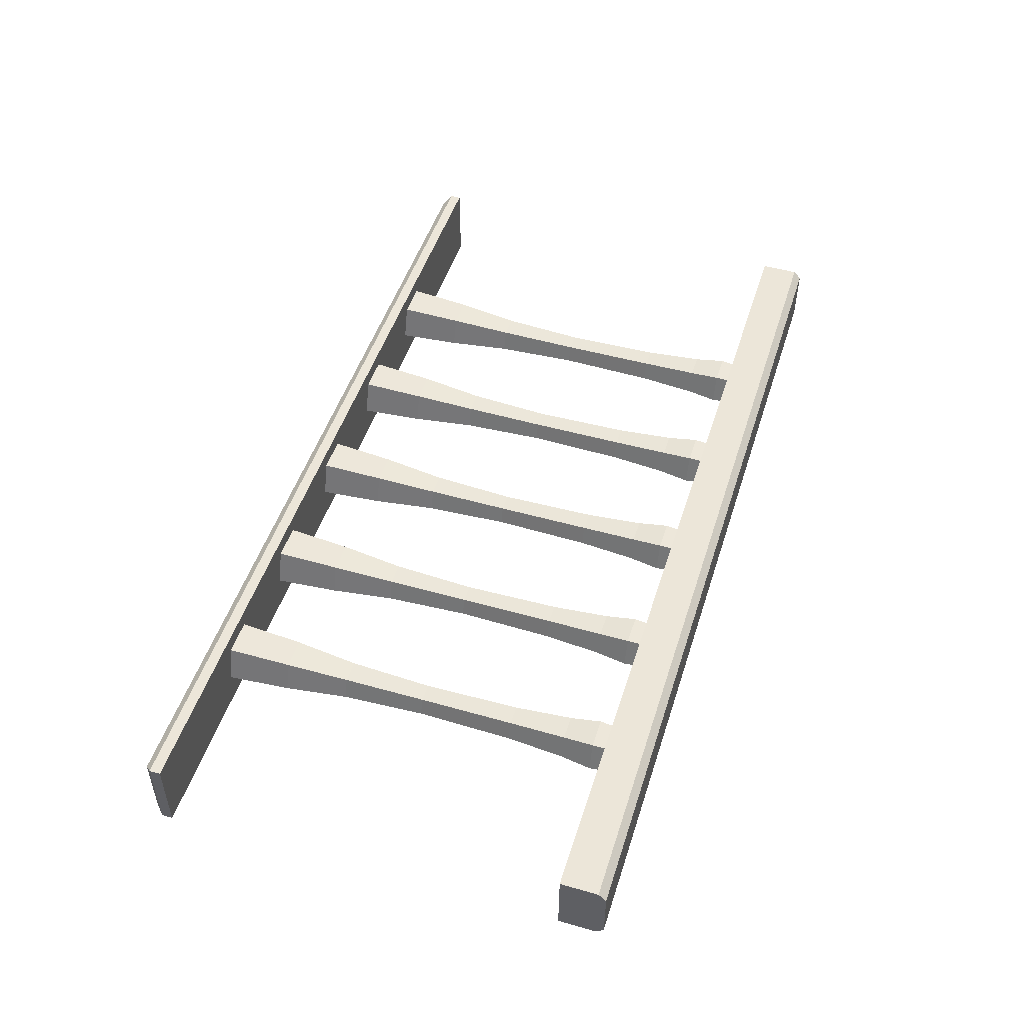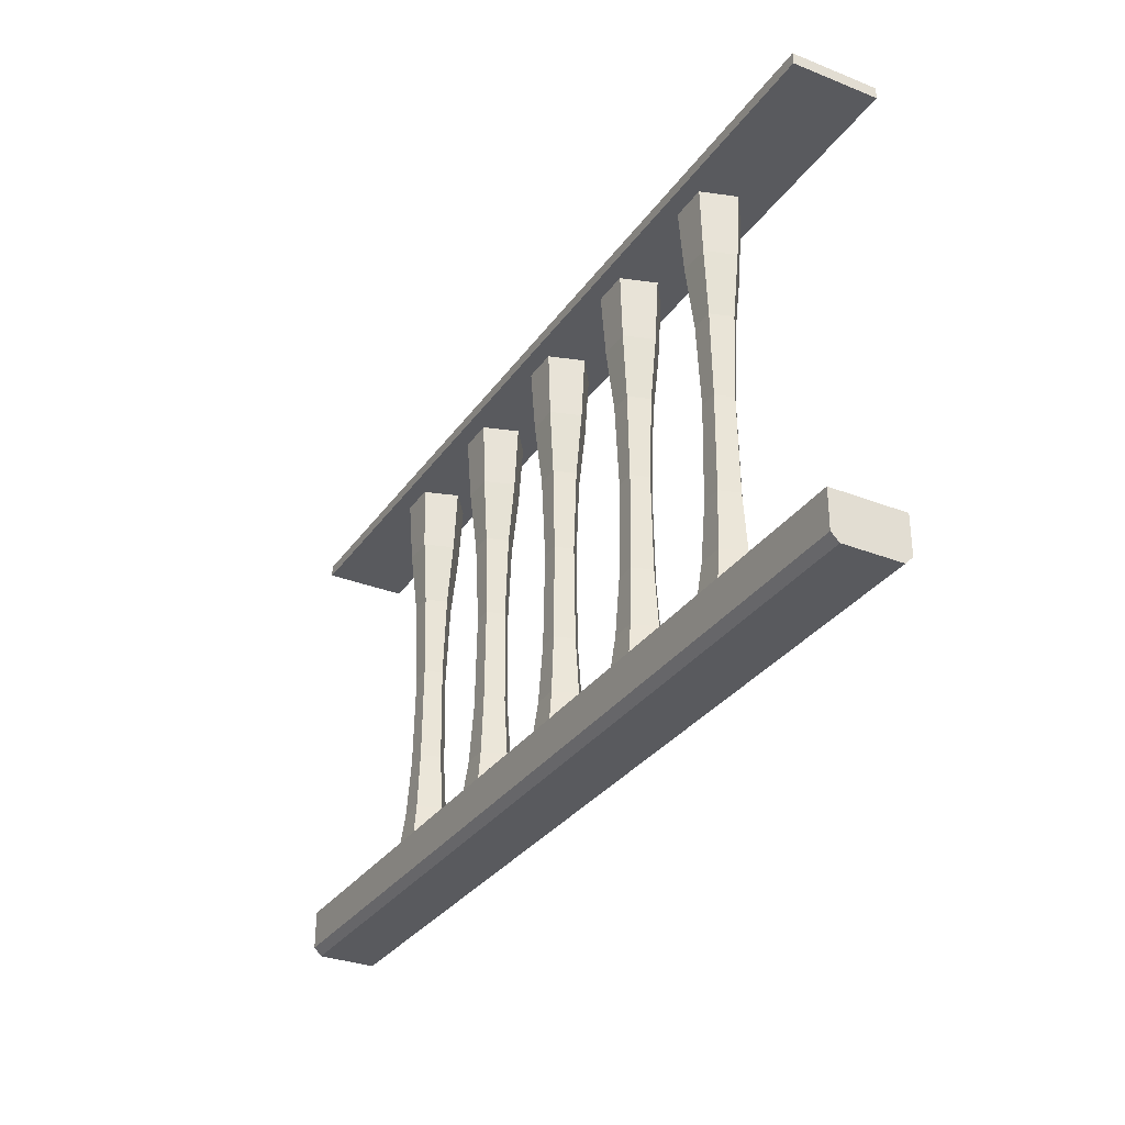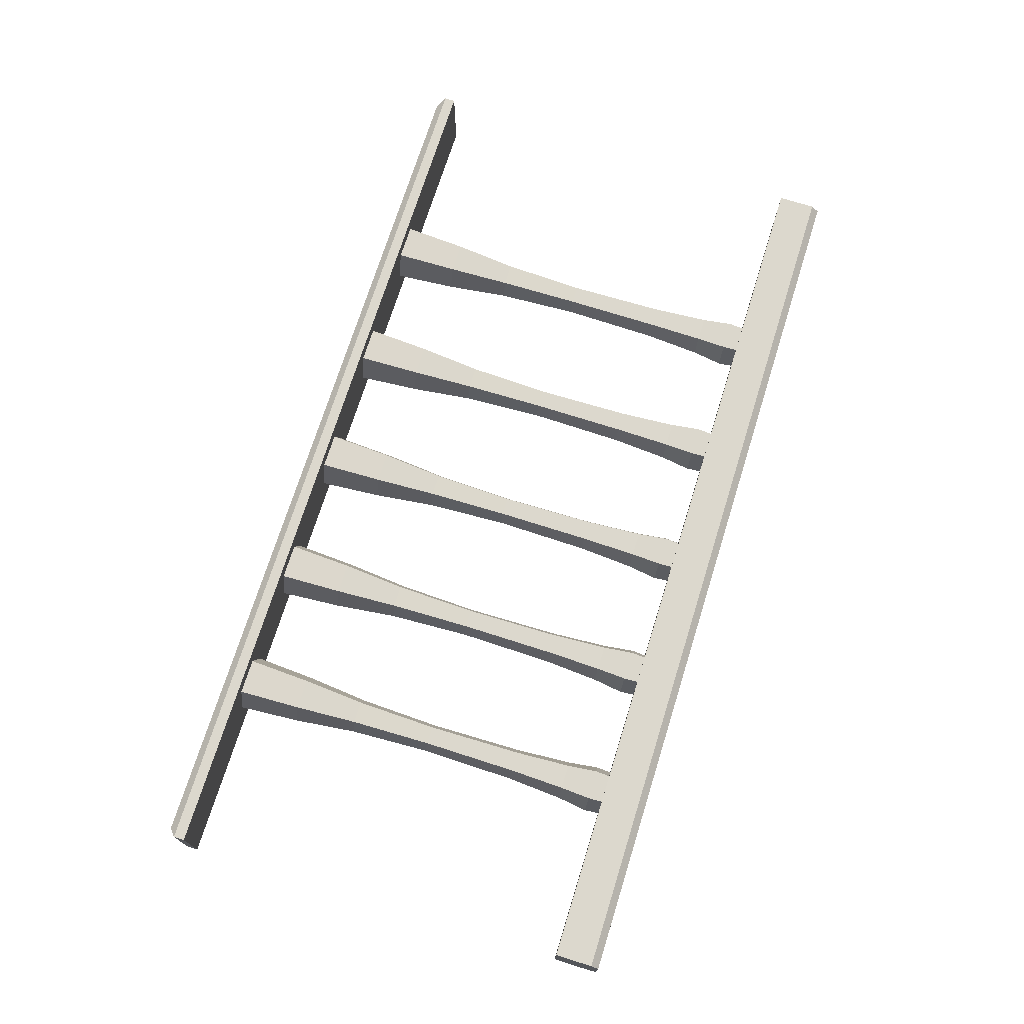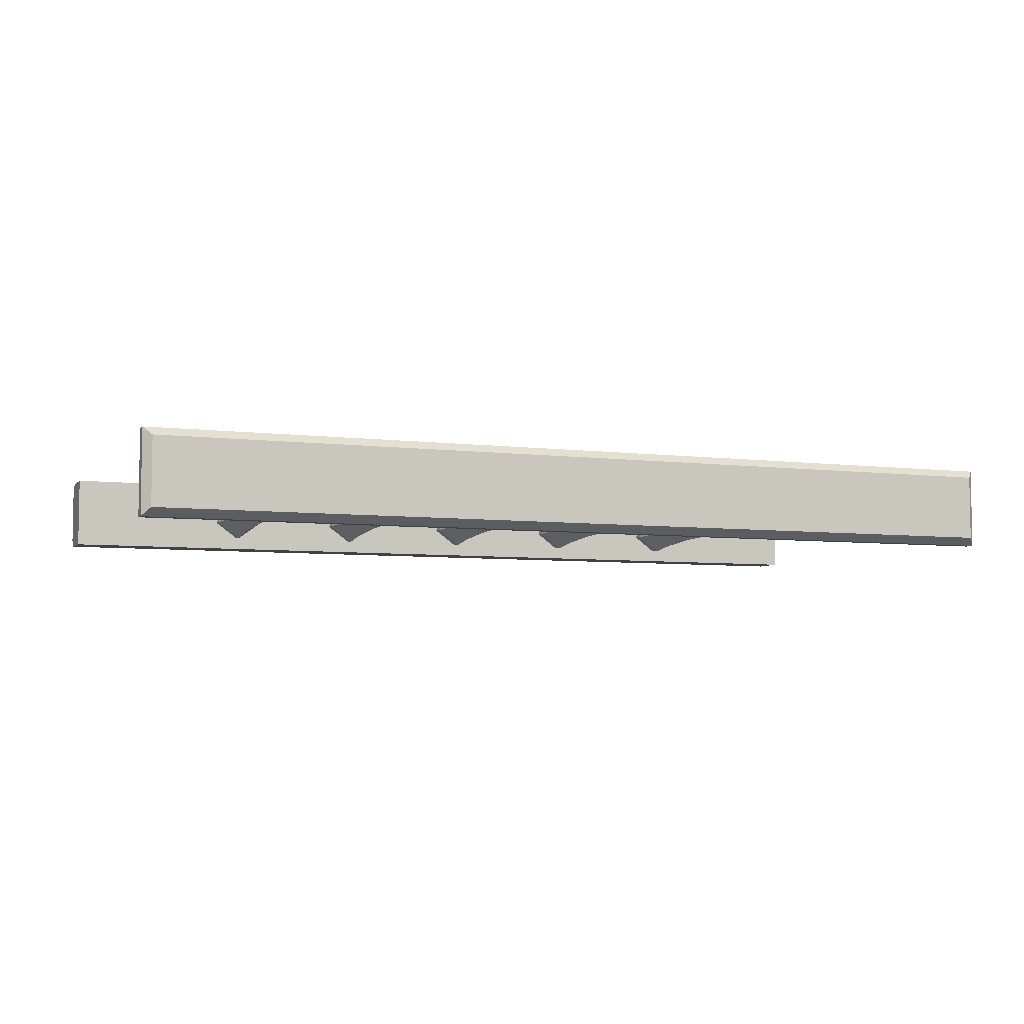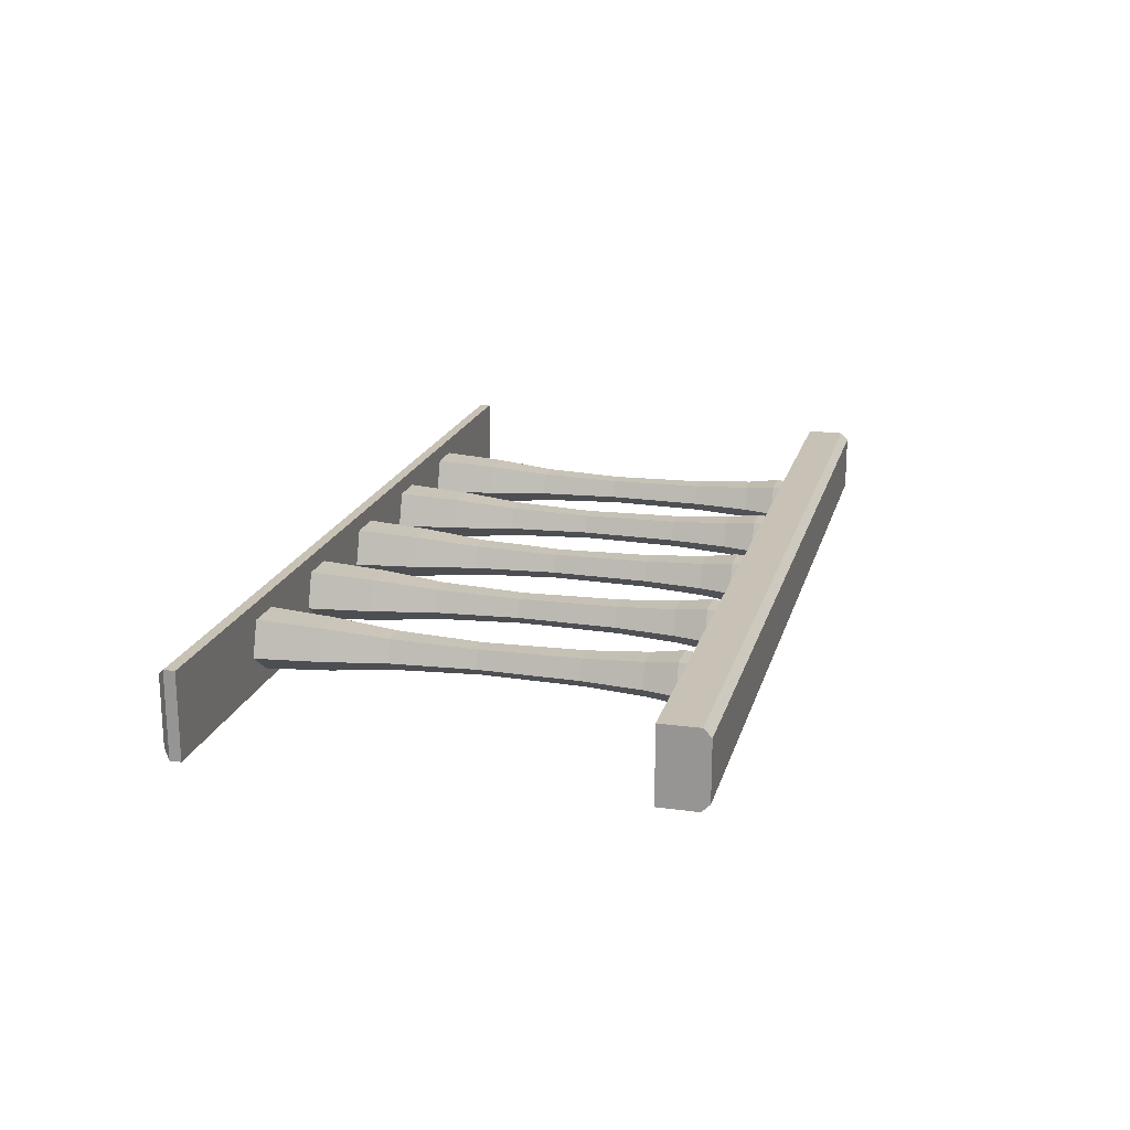
<metadata>
{"format":"obj","ext":"obj","renderer":"f3d","projection":"perspective","resolution":1024,"background":"white","views":[{"elev":49.4,"azim":-72.5,"up":"+Z"},{"elev":-31.5,"azim":60.9,"up":"+Y"},{"elev":72.5,"azim":-72.6,"up":"+Z"},{"elev":-5.6,"azim":157.9,"up":"+Z"},{"elev":19.0,"azim":-75.6,"up":"+Z"}]}
</metadata>
<code>
o Cube.015_Cube.004
v -0.5 0.03009 -0.44
v -0.5 0.03009 -0.52
v 0.5 0.03009 -0.44
v 0.5 0.03009 -0.52
v -0.5 -0.02 -0.4485
v -0.5 -0.0115 -0.44
v -0.5 -0.0115 -0.52
v -0.5 -0.02 -0.5115
v 0.5 -0.0115 -0.44
v 0.5 -0.02 -0.4485
v 0.5 -0.02 -0.5115
v 0.5 -0.0115 -0.52
v -0.5057 0.4777 -0.4343
v -0.5057 0.4777 -0.5257
v 0.5057 0.4777 -0.4343
v 0.5057 0.4777 -0.5257
v -0.5057 0.4898 -0.4343
v -0.4968 0.4987 -0.4432
v -0.4968 0.4987 -0.5168
v -0.5057 0.4898 -0.5257
v 0.4968 0.4987 -0.5168
v 0.5057 0.4898 -0.5257
v 0.4968 0.4987 -0.4432
v 0.5057 0.4898 -0.4343
v -0 0.0029 -0.5035
v -0 0.04605 -0.5071
v 0.02322 0.0029 -0.4866
v 0.02669 0.04605 -0.4877
v 0.01435 0.0029 -0.4593
v 0.0165 0.04605 -0.4563
v -0.01435 0.0029 -0.4593
v -0.0165 0.04605 -0.4563
v -0.02322 0.0029 -0.4866
v -0.02669 0.04605 -0.4877
v 0.02206 0.07975 -0.4862
v -0 0.07975 -0.5022
v 0.01363 0.07975 -0.4603
v -0.01363 0.07975 -0.4603
v -0.02206 0.07975 -0.4862
v 0.01784 0.1429 -0.4848
v -0 0.1429 -0.4978
v 0.01103 0.1429 -0.4639
v -0.01103 0.1429 -0.4639
v -0.01784 0.1429 -0.4848
v 0.01619 0.2483 -0.4843
v -0 0.2483 -0.4961
v 0.01001 0.2483 -0.4653
v -0.01001 0.2483 -0.4653
v -0.01619 0.2483 -0.4843
v 0.01983 0.3388 -0.4855
v -0 0.3388 -0.4999
v 0.01226 0.3388 -0.4622
v -0.01226 0.3388 -0.4622
v -0.01983 0.3388 -0.4855
v 0.02719 0.4083 -0.4879
v -0 0.4083 -0.5076
v 0.0168 0.4083 -0.4559
v -0.0168 0.4083 -0.4559
v -0.02719 0.4083 -0.4879
v 0.03217 0.4863 -0.4895
v -0 0.4863 -0.5129
v 0.01988 0.4863 -0.4517
v -0.01988 0.4863 -0.4517
v -0.03217 0.4863 -0.4895
v 0.15 0.0029 -0.5035
v 0.15 0.04605 -0.5071
v 0.1732 0.0029 -0.4866
v 0.1767 0.04605 -0.4877
v 0.1643 0.0029 -0.4593
v 0.1665 0.04605 -0.4563
v 0.1357 0.0029 -0.4593
v 0.1335 0.04605 -0.4563
v 0.1268 0.0029 -0.4866
v 0.1233 0.04605 -0.4877
v 0.1721 0.07975 -0.4862
v 0.15 0.07975 -0.5022
v 0.1636 0.07975 -0.4603
v 0.1364 0.07975 -0.4603
v 0.1279 0.07975 -0.4862
v 0.1678 0.1429 -0.4848
v 0.15 0.1429 -0.4978
v 0.161 0.1429 -0.4639
v 0.139 0.1429 -0.4639
v 0.1322 0.1429 -0.4848
v 0.1662 0.2483 -0.4843
v 0.15 0.2483 -0.4961
v 0.16 0.2483 -0.4653
v 0.14 0.2483 -0.4653
v 0.1338 0.2483 -0.4843
v 0.1698 0.3388 -0.4855
v 0.15 0.3388 -0.4999
v 0.1623 0.3388 -0.4622
v 0.1377 0.3388 -0.4622
v 0.1302 0.3388 -0.4855
v 0.1772 0.4083 -0.4879
v 0.15 0.4083 -0.5076
v 0.1668 0.4083 -0.4559
v 0.1332 0.4083 -0.4559
v 0.1228 0.4083 -0.4879
v 0.1822 0.4863 -0.4895
v 0.15 0.4863 -0.5129
v 0.1699 0.4863 -0.4517
v 0.1301 0.4863 -0.4517
v 0.1178 0.4863 -0.4895
v 0.3 0.0029 -0.5035
v 0.3 0.04605 -0.5071
v 0.3232 0.0029 -0.4866
v 0.3267 0.04605 -0.4877
v 0.3143 0.0029 -0.4593
v 0.3165 0.04605 -0.4563
v 0.2857 0.0029 -0.4593
v 0.2835 0.04605 -0.4563
v 0.2768 0.0029 -0.4866
v 0.2733 0.04605 -0.4877
v 0.3221 0.07975 -0.4862
v 0.3 0.07975 -0.5022
v 0.3136 0.07975 -0.4603
v 0.2864 0.07975 -0.4603
v 0.2779 0.07975 -0.4862
v 0.3178 0.1429 -0.4848
v 0.3 0.1429 -0.4978
v 0.311 0.1429 -0.4639
v 0.289 0.1429 -0.4639
v 0.2822 0.1429 -0.4848
v 0.3162 0.2483 -0.4843
v 0.3 0.2483 -0.4961
v 0.31 0.2483 -0.4653
v 0.29 0.2483 -0.4653
v 0.2838 0.2483 -0.4843
v 0.3198 0.3388 -0.4855
v 0.3 0.3388 -0.4999
v 0.3123 0.3388 -0.4622
v 0.2877 0.3388 -0.4622
v 0.2802 0.3388 -0.4855
v 0.3272 0.4083 -0.4879
v 0.3 0.4083 -0.5076
v 0.3168 0.4083 -0.4559
v 0.2832 0.4083 -0.4559
v 0.2728 0.4083 -0.4879
v 0.3322 0.4863 -0.4895
v 0.3 0.4863 -0.5129
v 0.3199 0.4863 -0.4517
v 0.2801 0.4863 -0.4517
v 0.2678 0.4863 -0.4895
v -0.3 0.0029 -0.5035
v -0.3 0.04605 -0.5071
v -0.2768 0.0029 -0.4866
v -0.2733 0.04605 -0.4877
v -0.2857 0.0029 -0.4593
v -0.2835 0.04605 -0.4563
v -0.3143 0.0029 -0.4593
v -0.3165 0.04605 -0.4563
v -0.3232 0.0029 -0.4866
v -0.3267 0.04605 -0.4877
v -0.2779 0.07975 -0.4862
v -0.3 0.07975 -0.5022
v -0.2864 0.07975 -0.4603
v -0.3136 0.07975 -0.4603
v -0.3221 0.07975 -0.4862
v -0.2822 0.1429 -0.4848
v -0.3 0.1429 -0.4978
v -0.289 0.1429 -0.4639
v -0.311 0.1429 -0.4639
v -0.3178 0.1429 -0.4848
v -0.2838 0.2483 -0.4843
v -0.3 0.2483 -0.4961
v -0.29 0.2483 -0.4653
v -0.31 0.2483 -0.4653
v -0.3162 0.2483 -0.4843
v -0.2802 0.3388 -0.4855
v -0.3 0.3388 -0.4999
v -0.2877 0.3388 -0.4622
v -0.3123 0.3388 -0.4622
v -0.3198 0.3388 -0.4855
v -0.2728 0.4083 -0.4879
v -0.3 0.4083 -0.5076
v -0.2832 0.4083 -0.4559
v -0.3168 0.4083 -0.4559
v -0.3272 0.4083 -0.4879
v -0.2678 0.4863 -0.4895
v -0.3 0.4863 -0.5129
v -0.2801 0.4863 -0.4517
v -0.3199 0.4863 -0.4517
v -0.3322 0.4863 -0.4895
v -0.15 0.0029 -0.5035
v -0.15 0.04605 -0.5071
v -0.1268 0.0029 -0.4866
v -0.1233 0.04605 -0.4877
v -0.1357 0.0029 -0.4593
v -0.1335 0.04605 -0.4563
v -0.1643 0.0029 -0.4593
v -0.1665 0.04605 -0.4563
v -0.1732 0.0029 -0.4866
v -0.1767 0.04605 -0.4877
v -0.1279 0.07975 -0.4862
v -0.15 0.07975 -0.5022
v -0.1364 0.07975 -0.4603
v -0.1636 0.07975 -0.4603
v -0.1721 0.07975 -0.4862
v -0.1322 0.1429 -0.4848
v -0.15 0.1429 -0.4978
v -0.139 0.1429 -0.4639
v -0.161 0.1429 -0.4639
v -0.1678 0.1429 -0.4848
v -0.1338 0.2483 -0.4843
v -0.15 0.2483 -0.4961
v -0.14 0.2483 -0.4653
v -0.16 0.2483 -0.4653
v -0.1662 0.2483 -0.4843
v -0.1302 0.3388 -0.4855
v -0.15 0.3388 -0.4999
v -0.1377 0.3388 -0.4622
v -0.1623 0.3388 -0.4622
v -0.1698 0.3388 -0.4855
v -0.1228 0.4083 -0.4879
v -0.15 0.4083 -0.5076
v -0.1332 0.4083 -0.4559
v -0.1668 0.4083 -0.4559
v -0.1772 0.4083 -0.4879
v -0.1178 0.4863 -0.4895
v -0.15 0.4863 -0.5129
v -0.1301 0.4863 -0.4517
v -0.1699 0.4863 -0.4517
v -0.1822 0.4863 -0.4895
f 3 6 9
f 4 3 11
f 2 12 7
f 1 2 5
f 2 3 4
f 8 12 11
f 10 6 5
f 11 5 8
f 15 14 16
f 15 17 13
f 19 23 21
f 14 22 16
f 16 24 15
f 19 17 18
f 21 20 19
f 23 22 21
f 23 17 24
f 13 20 14
f 3 1 6
f 10 11 3
f 12 4 11
f 3 9 10
f 2 4 12
f 8 5 2
f 6 1 5
f 2 7 8
f 2 1 3
f 8 7 12
f 10 9 6
f 11 10 5
f 15 13 14
f 15 24 17
f 19 18 23
f 14 20 22
f 16 22 24
f 19 20 17
f 21 22 20
f 23 24 22
f 23 18 17
f 13 17 20
f 26 27 25
f 27 30 29
f 30 31 29
f 32 39 34
f 32 33 31
f 34 25 33
f 27 31 25
f 36 40 35
f 30 35 37
f 26 39 36
f 26 35 28
f 32 37 38
f 40 47 42
f 38 44 39
f 37 40 42
f 39 41 36
f 38 42 43
f 47 53 48
f 44 46 41
f 42 48 43
f 41 45 40
f 43 49 44
f 54 58 59
f 46 50 45
f 49 53 54
f 45 52 47
f 49 51 46
f 56 64 61
f 50 57 52
f 54 56 51
f 52 58 53
f 51 55 50
f 61 63 60
f 57 63 58
f 56 60 55
f 58 64 59
f 57 60 62
f 65 68 67
f 67 70 69
f 70 71 69
f 72 79 74
f 72 73 71
f 73 66 65
f 67 71 65
f 76 80 75
f 68 77 70
f 66 79 76
f 66 75 68
f 70 78 72
f 80 87 82
f 78 84 79
f 75 82 77
f 79 81 76
f 78 82 83
f 87 93 88
f 84 86 81
f 82 88 83
f 80 86 85
f 83 89 84
f 94 98 99
f 86 90 85
f 88 94 89
f 87 90 92
f 89 91 86
f 96 104 101
f 90 97 92
f 94 96 91
f 92 98 93
f 91 95 90
f 101 103 100
f 97 103 98
f 96 100 95
f 98 104 99
f 95 102 97
f 105 108 107
f 108 109 107
f 110 111 109
f 114 118 119
f 112 113 111
f 114 105 113
f 107 111 105
f 115 121 120
f 110 115 117
f 106 119 116
f 106 115 108
f 110 118 112
f 120 127 122
f 118 124 119
f 115 122 117
f 119 121 116
f 118 122 123
f 127 133 128
f 124 126 121
f 122 128 123
f 121 125 120
f 123 129 124
f 134 138 139
f 126 130 125
f 128 134 129
f 125 132 127
f 129 131 126
f 136 144 141
f 130 137 132
f 134 136 131
f 132 138 133
f 130 136 135
f 141 143 140
f 137 143 138
f 136 140 135
f 138 144 139
f 137 140 142
f 145 148 147
f 148 149 147
f 150 151 149
f 154 158 159
f 152 153 151
f 153 146 145
f 147 151 145
f 156 160 155
f 148 157 150
f 146 159 156
f 146 155 148
f 150 158 152
f 160 167 162
f 158 164 159
f 155 162 157
f 159 161 156
f 158 162 163
f 167 173 168
f 161 169 166
f 162 168 163
f 161 165 160
f 163 169 164
f 174 178 179
f 166 170 165
f 168 174 169
f 165 172 167
f 169 171 166
f 179 181 176
f 170 177 172
f 171 179 176
f 172 178 173
f 171 175 170
f 181 183 180
f 177 183 178
f 176 180 175
f 178 184 179
f 177 180 182
f 185 188 187
f 187 190 189
f 190 191 189
f 194 198 199
f 192 193 191
f 194 185 193
f 187 191 185
f 196 200 195
f 188 197 190
f 186 199 196
f 186 195 188
f 190 198 192
f 200 207 202
f 198 204 199
f 195 202 197
f 199 201 196
f 198 202 203
f 207 213 208
f 204 206 201
f 202 208 203
f 201 205 200
f 203 209 204
f 214 218 219
f 206 210 205
f 208 214 209
f 207 210 212
f 209 211 206
f 216 224 221
f 210 217 212
f 214 216 211
f 212 218 213
f 210 216 215
f 221 223 220
f 217 223 218
f 216 220 215
f 218 224 219
f 215 222 217
f 26 28 27
f 27 28 30
f 30 32 31
f 32 38 39
f 32 34 33
f 34 26 25
f 33 25 31
f 27 29 31
f 36 41 40
f 30 28 35
f 26 34 39
f 26 36 35
f 32 30 37
f 40 45 47
f 38 43 44
f 37 35 40
f 39 44 41
f 38 37 42
f 47 52 53
f 44 49 46
f 42 47 48
f 41 46 45
f 43 48 49
f 54 53 58
f 46 51 50
f 49 48 53
f 45 50 52
f 49 54 51
f 56 59 64
f 50 55 57
f 54 59 56
f 52 57 58
f 51 56 55
f 62 60 63
f 61 64 63
f 57 62 63
f 56 61 60
f 58 63 64
f 57 55 60
f 65 66 68
f 67 68 70
f 70 72 71
f 72 78 79
f 72 74 73
f 73 74 66
f 73 65 71
f 67 69 71
f 76 81 80
f 68 75 77
f 66 74 79
f 66 76 75
f 70 77 78
f 80 85 87
f 78 83 84
f 75 80 82
f 79 84 81
f 78 77 82
f 87 92 93
f 84 89 86
f 82 87 88
f 80 81 86
f 83 88 89
f 94 93 98
f 86 91 90
f 88 93 94
f 87 85 90
f 89 94 91
f 96 99 104
f 90 95 97
f 94 99 96
f 92 97 98
f 91 96 95
f 102 100 103
f 101 104 103
f 97 102 103
f 96 101 100
f 98 103 104
f 95 100 102
f 105 106 108
f 108 110 109
f 110 112 111
f 114 112 118
f 112 114 113
f 114 106 105
f 113 105 111
f 107 109 111
f 115 116 121
f 110 108 115
f 106 114 119
f 106 116 115
f 110 117 118
f 120 125 127
f 118 123 124
f 115 120 122
f 119 124 121
f 118 117 122
f 127 132 133
f 124 129 126
f 122 127 128
f 121 126 125
f 123 128 129
f 134 133 138
f 126 131 130
f 128 133 134
f 125 130 132
f 129 134 131
f 136 139 144
f 130 135 137
f 134 139 136
f 132 137 138
f 130 131 136
f 142 140 143
f 141 144 143
f 137 142 143
f 136 141 140
f 138 143 144
f 137 135 140
f 145 146 148
f 148 150 149
f 150 152 151
f 154 152 158
f 152 154 153
f 153 154 146
f 153 145 151
f 147 149 151
f 156 161 160
f 148 155 157
f 146 154 159
f 146 156 155
f 150 157 158
f 160 165 167
f 158 163 164
f 155 160 162
f 159 164 161
f 158 157 162
f 167 172 173
f 161 164 169
f 162 167 168
f 161 166 165
f 163 168 169
f 174 173 178
f 166 171 170
f 168 173 174
f 165 170 172
f 169 174 171
f 179 184 181
f 170 175 177
f 171 174 179
f 172 177 178
f 171 176 175
f 182 180 183
f 181 184 183
f 177 182 183
f 176 181 180
f 178 183 184
f 177 175 180
f 185 186 188
f 187 188 190
f 190 192 191
f 194 192 198
f 192 194 193
f 194 186 185
f 193 185 191
f 187 189 191
f 196 201 200
f 188 195 197
f 186 194 199
f 186 196 195
f 190 197 198
f 200 205 207
f 198 203 204
f 195 200 202
f 199 204 201
f 198 197 202
f 207 212 213
f 204 209 206
f 202 207 208
f 201 206 205
f 203 208 209
f 214 213 218
f 206 211 210
f 208 213 214
f 207 205 210
f 209 214 211
f 216 219 224
f 210 215 217
f 214 219 216
f 212 217 218
f 210 211 216
f 222 220 223
f 221 224 223
f 217 222 223
f 216 221 220
f 218 223 224
f 215 220 222

</code>
